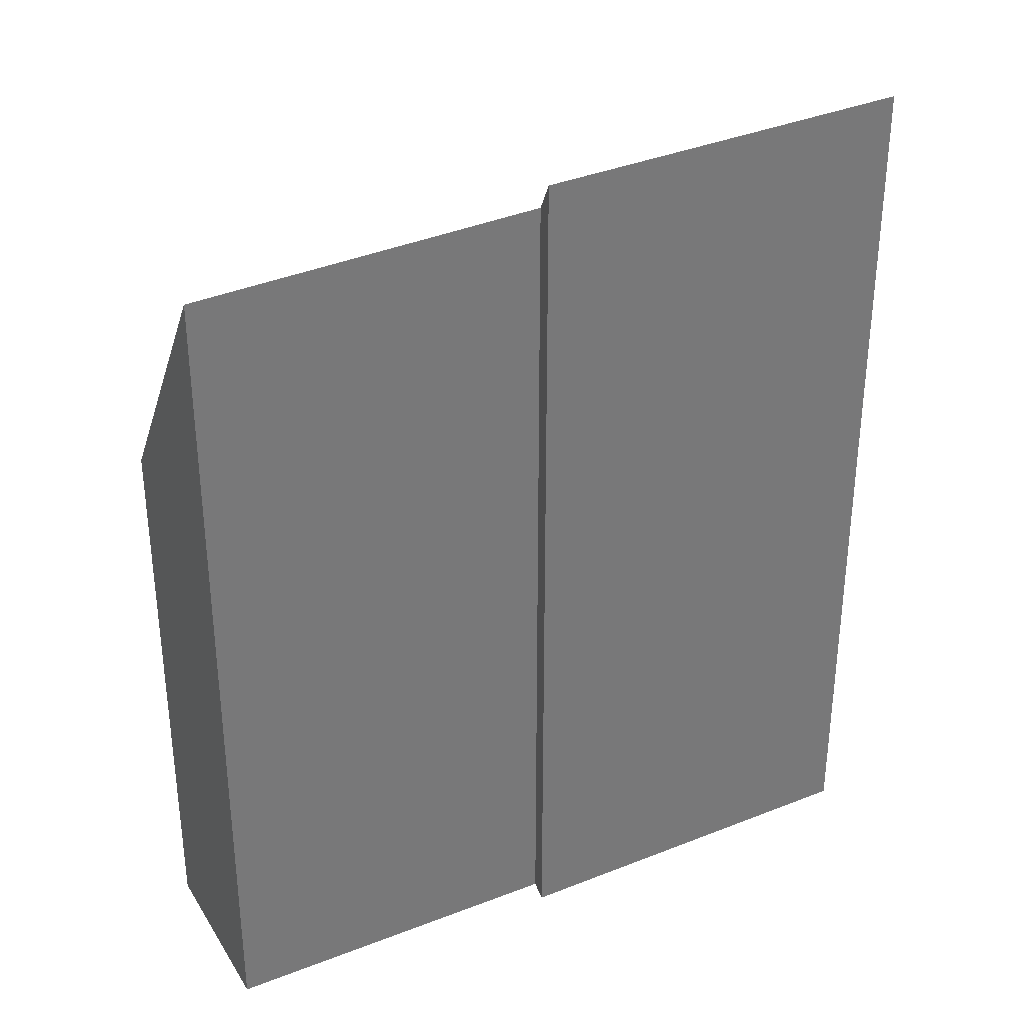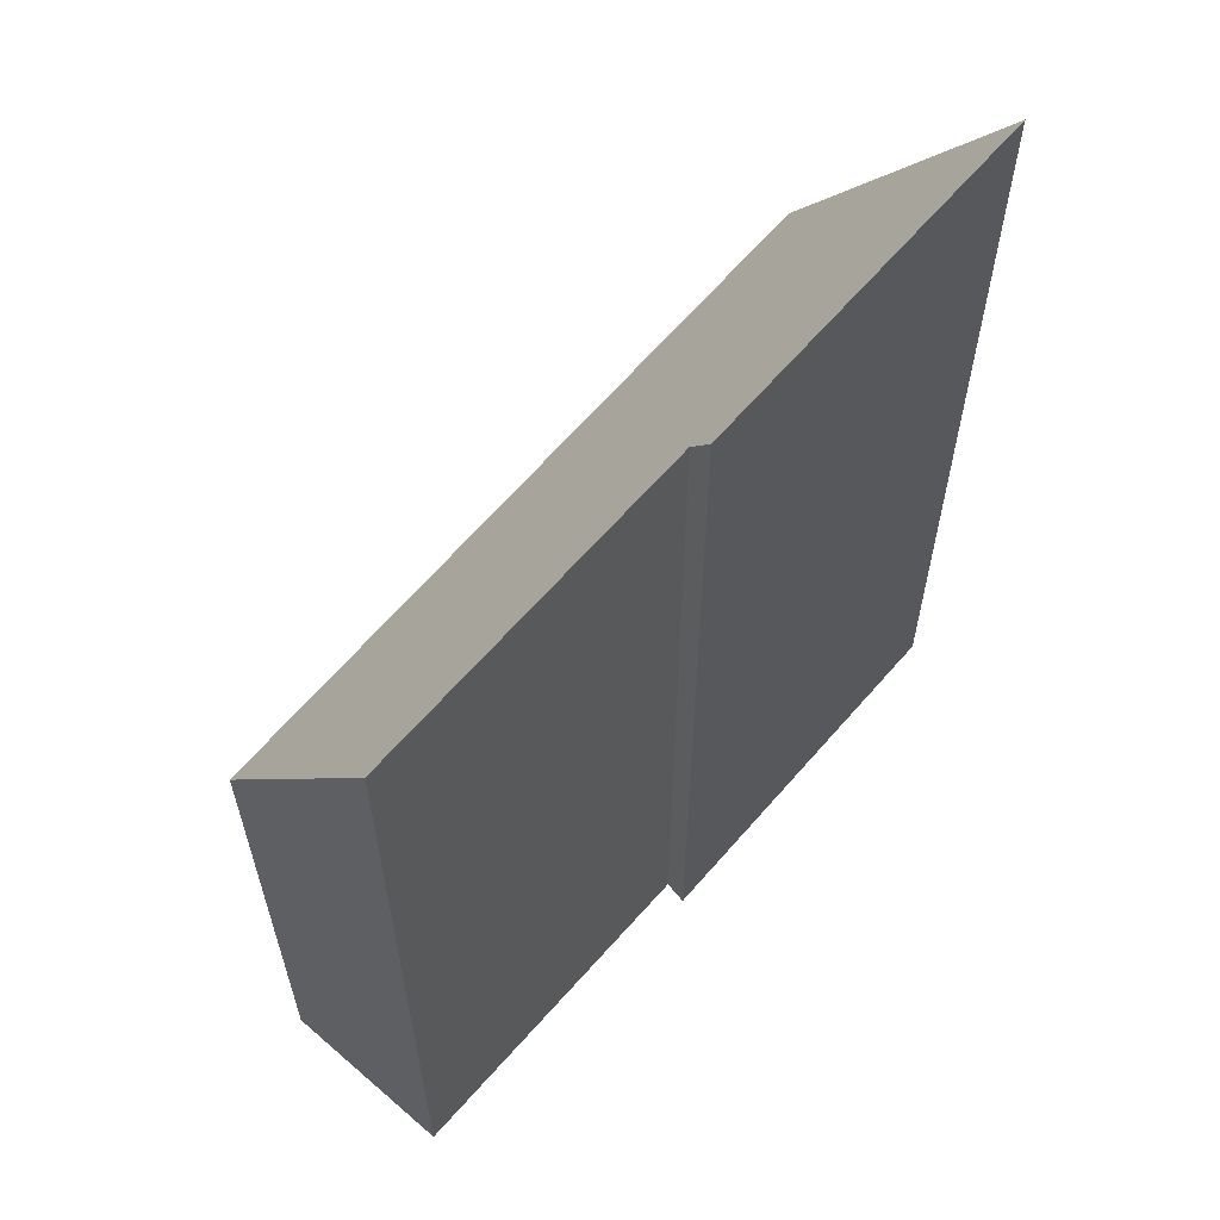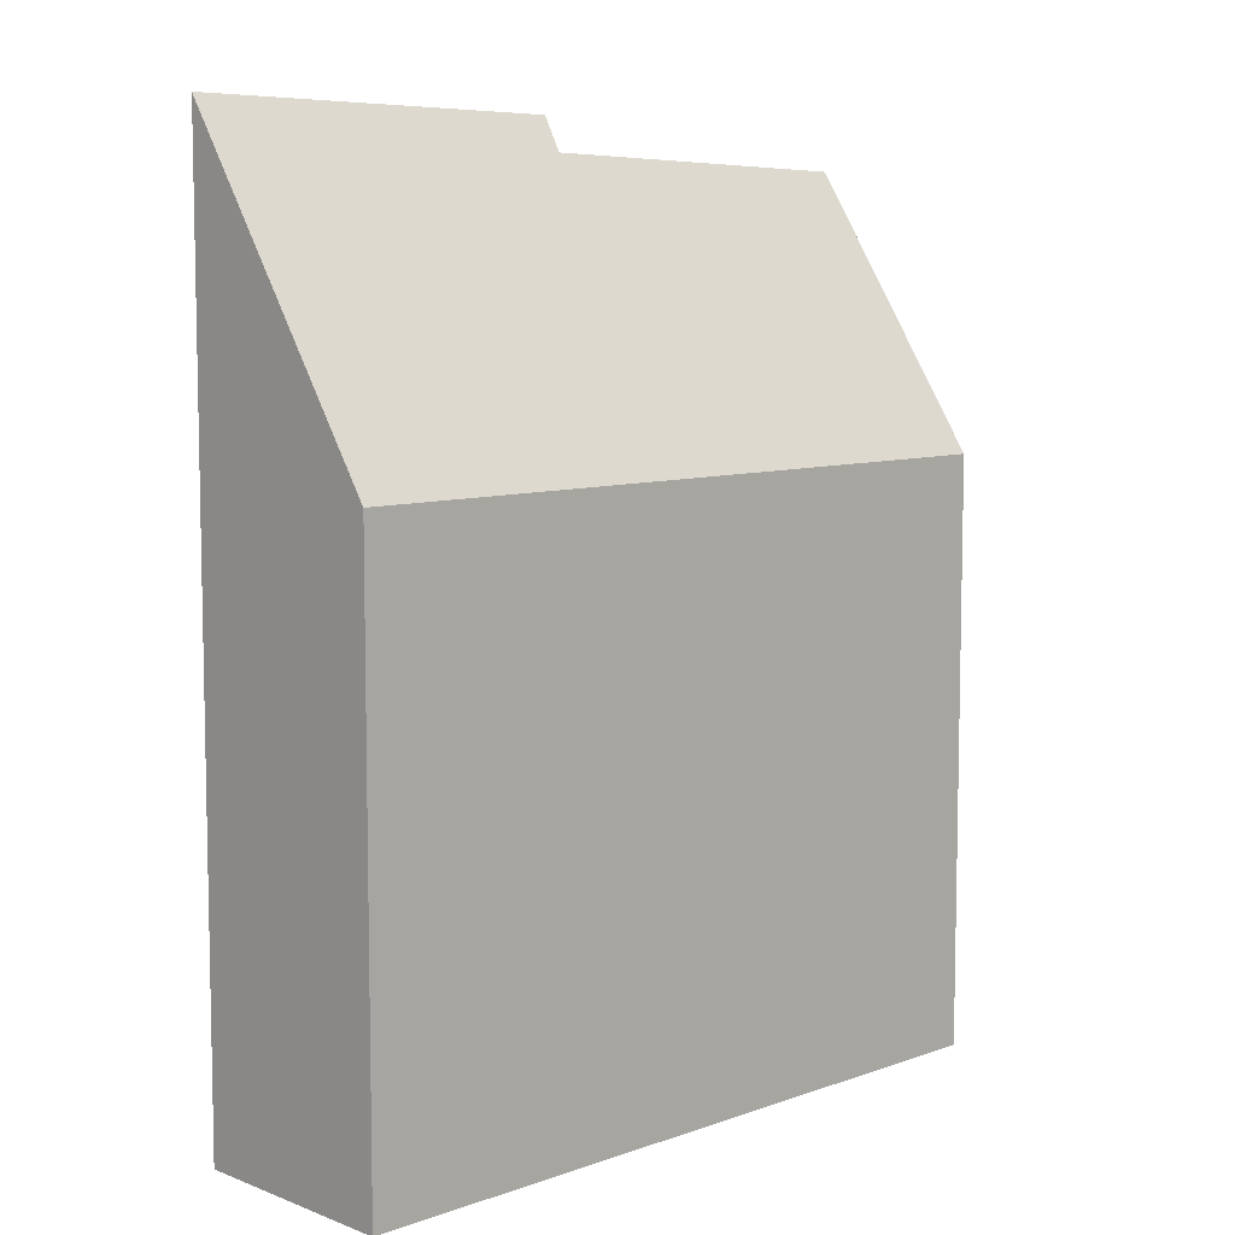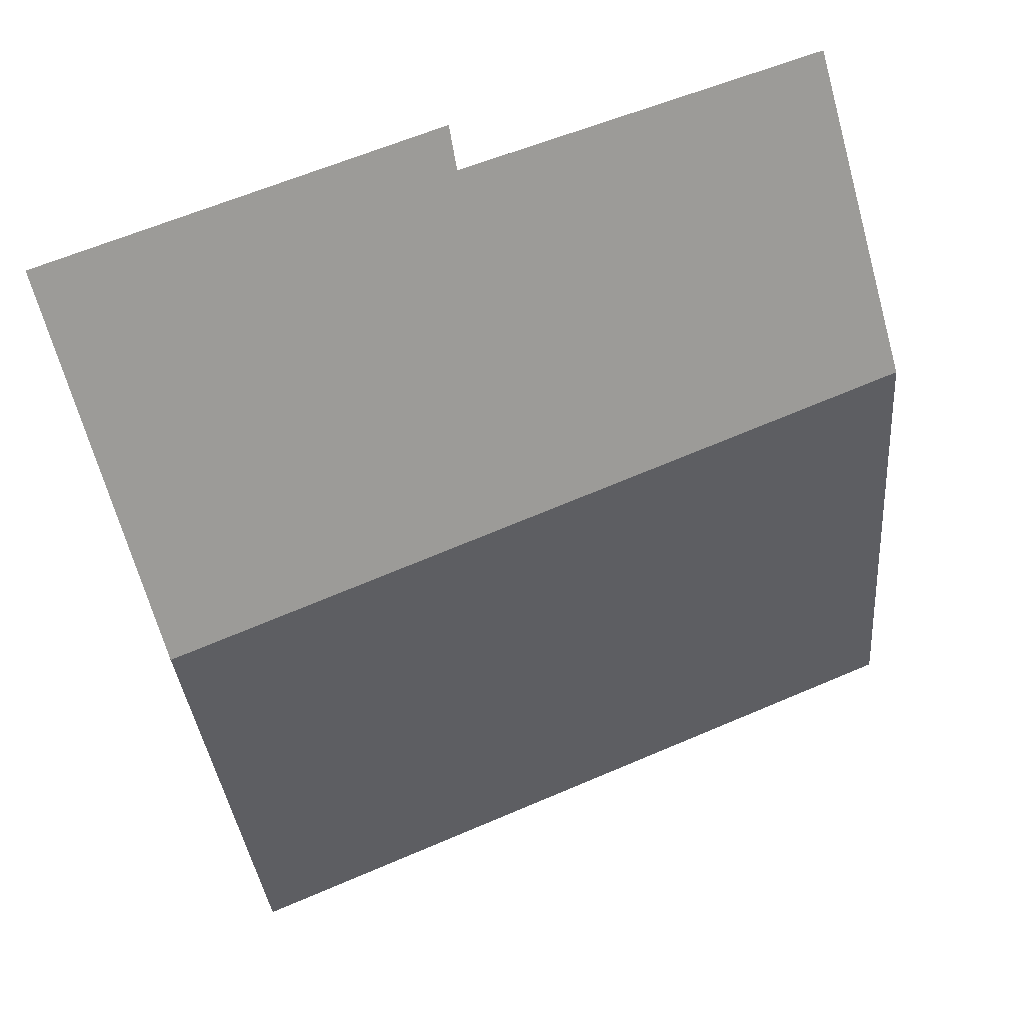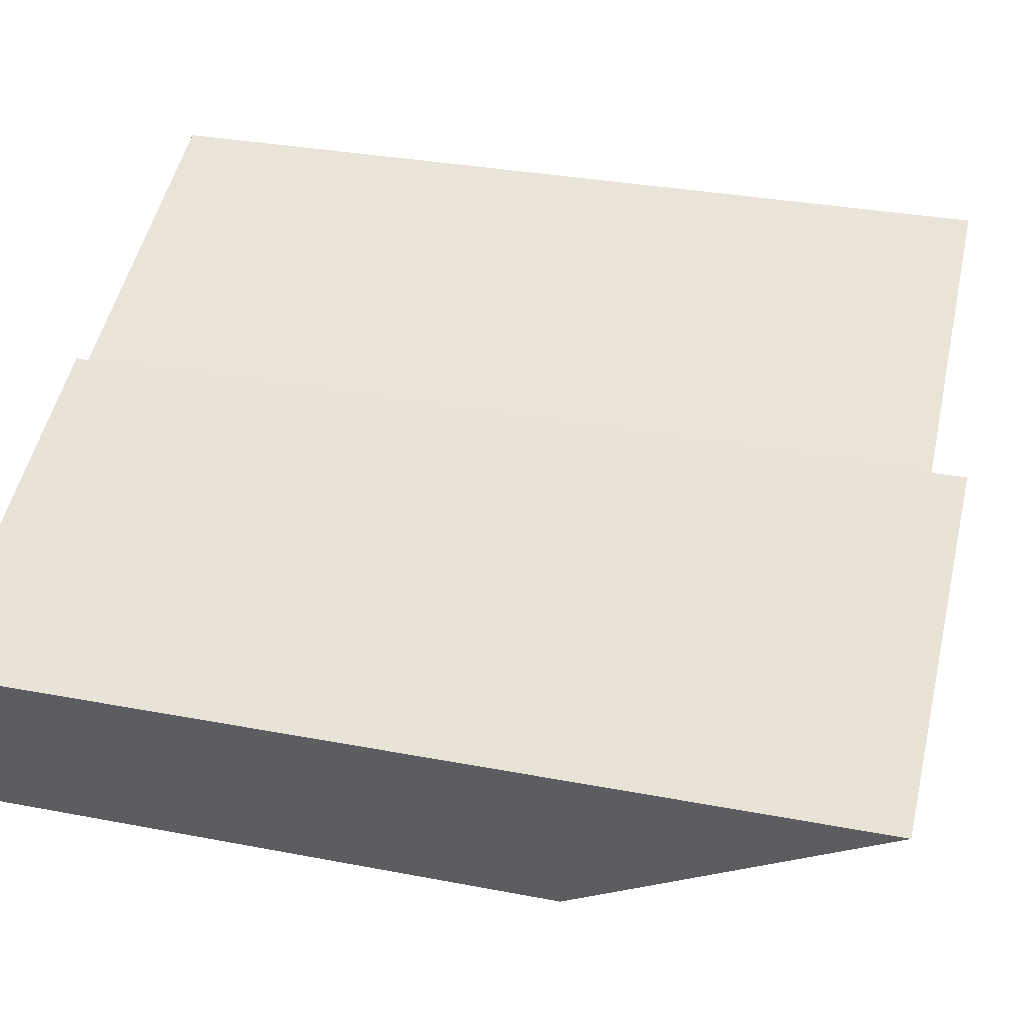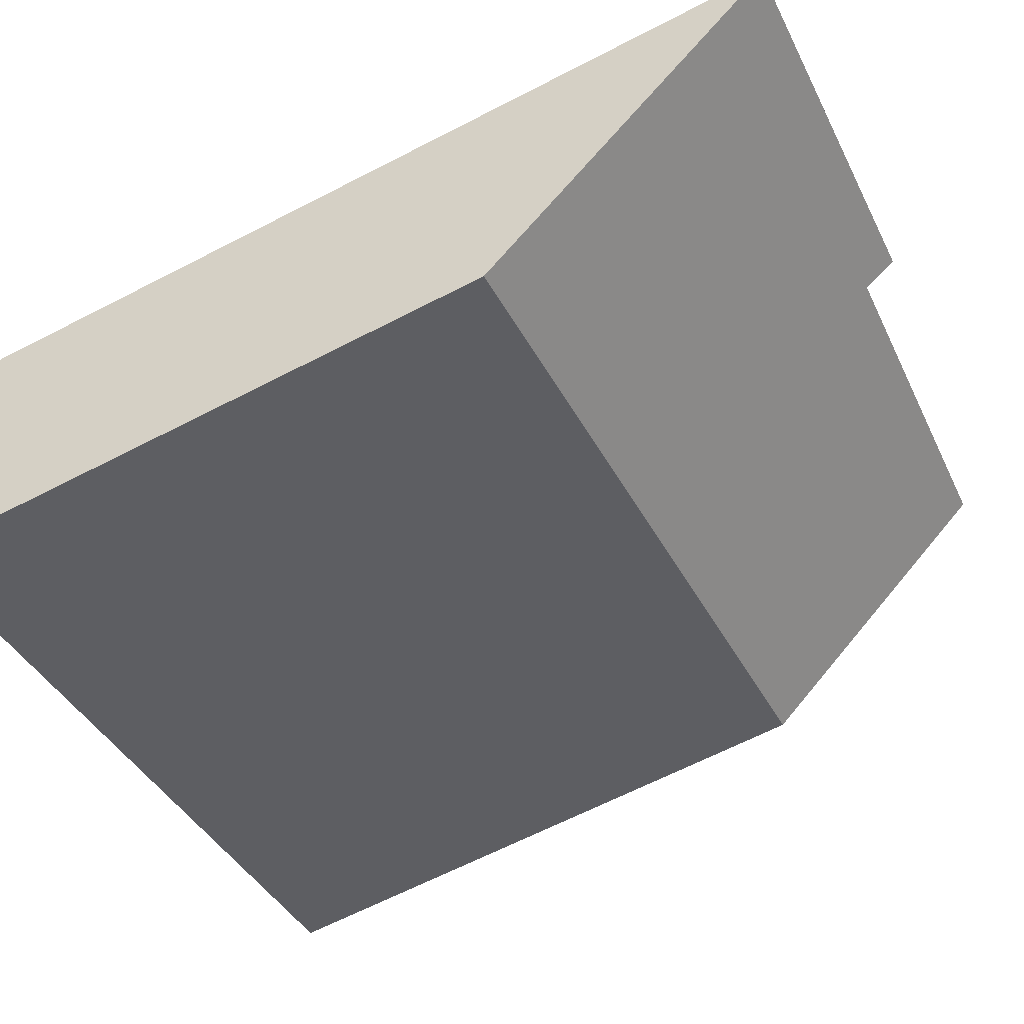
<metadata>
{"format":"obj","ext":"obj","renderer":"f3d","projection":"perspective","resolution":1024,"background":"white","views":[{"elev":34.3,"azim":-6.2,"up":"+Y"},{"elev":61.9,"azim":-27.5,"up":"+Y"},{"elev":7.9,"azim":157.7,"up":"+Y"},{"elev":-32.5,"azim":-175.5,"up":"+Z"},{"elev":31.5,"azim":105.3,"up":"+Z"},{"elev":-65.2,"azim":117.4,"up":"+Z"}]}
</metadata>
<code>
v  0 8.811 5.395e-16
v  6.017 13.06 0.619
v  8.939 8.81 -3.735
v  0.998 12.88 2.585
v  11.54 13.68 -1.23
v  10.37 8.811 -4.334
v  6.086 13.57 0.971
v  11.54 7.532e-17 -1.23
v  10.37 2.654e-16 -4.334
v  0 0 0
v  8.939 2.287e-16 -3.735
v  0.998 -1.583e-16 2.585
v  6.086 -5.946e-17 0.971
v  6.017 -3.79e-17 0.619
g defaultobject
f 1 2 3
f 2 1 4
f 3 5 6
f 5 3 7
f 7 3 2
f 8 6 5
f 6 8 9
f 9 3 6
f 3 9 1
f 1 9 10
f 10 9 11
f 1 12 4
f 12 1 10
f 2 13 7
f 13 2 14
f 4 14 2
f 14 4 12
f 7 8 5
f 8 7 13
f 11 12 10
f 12 11 14
f 14 11 9
f 14 9 8
f 14 8 13

</code>
